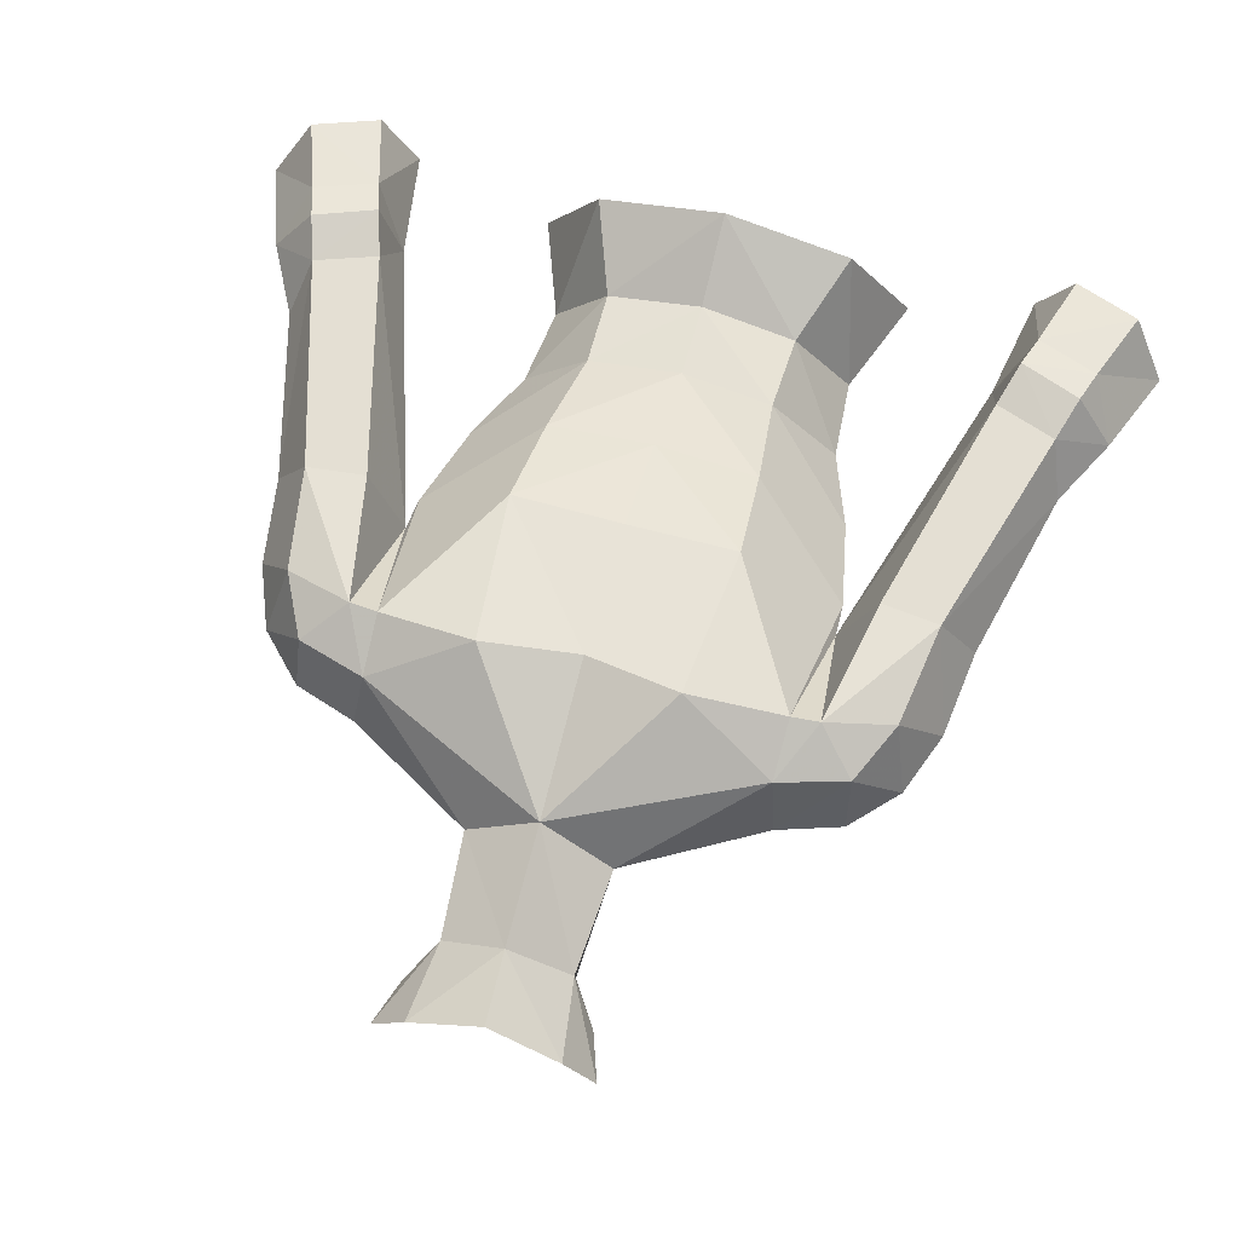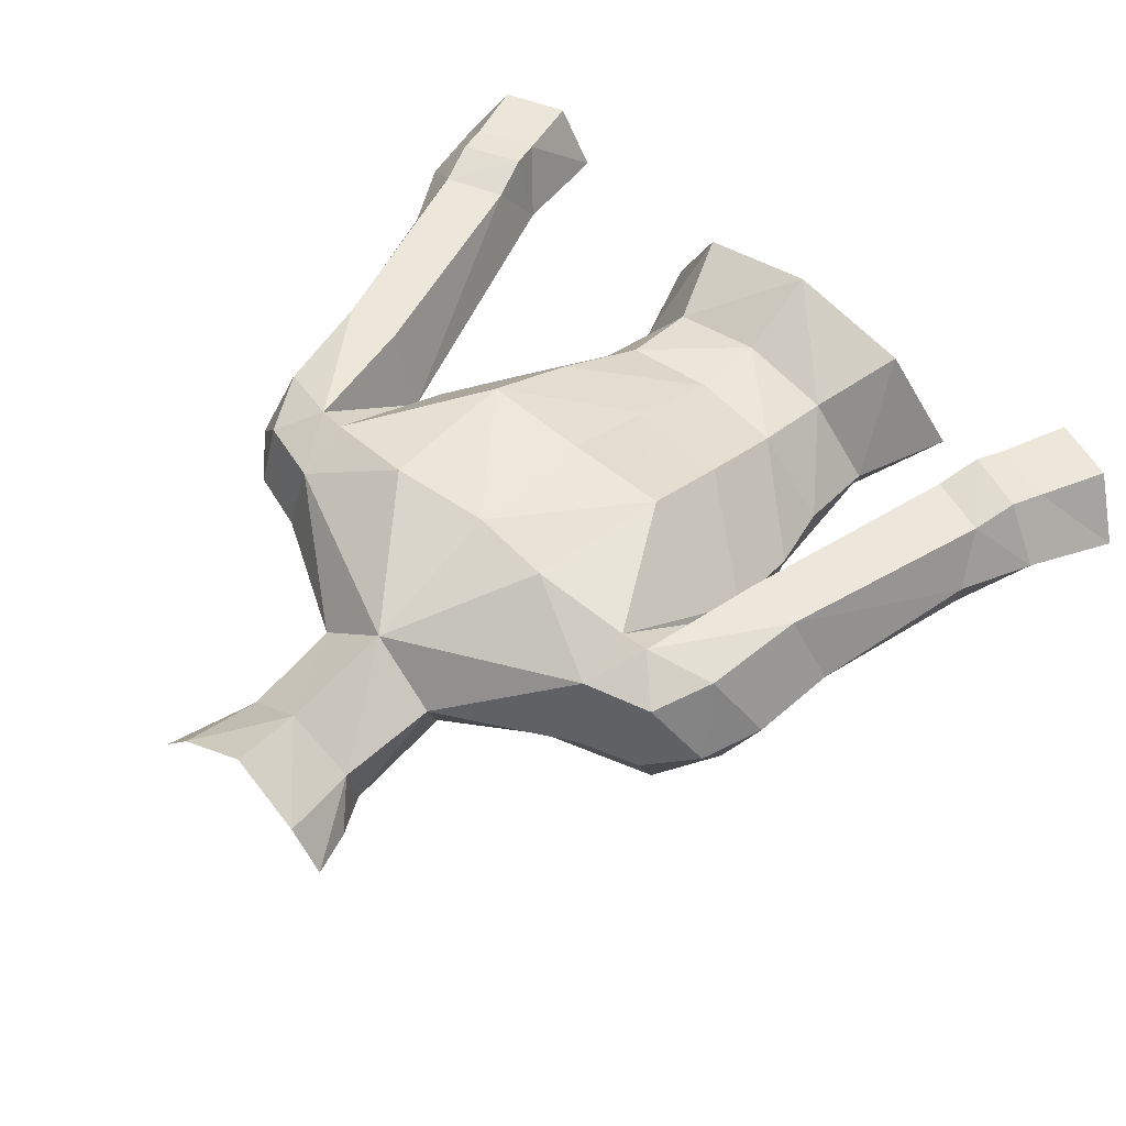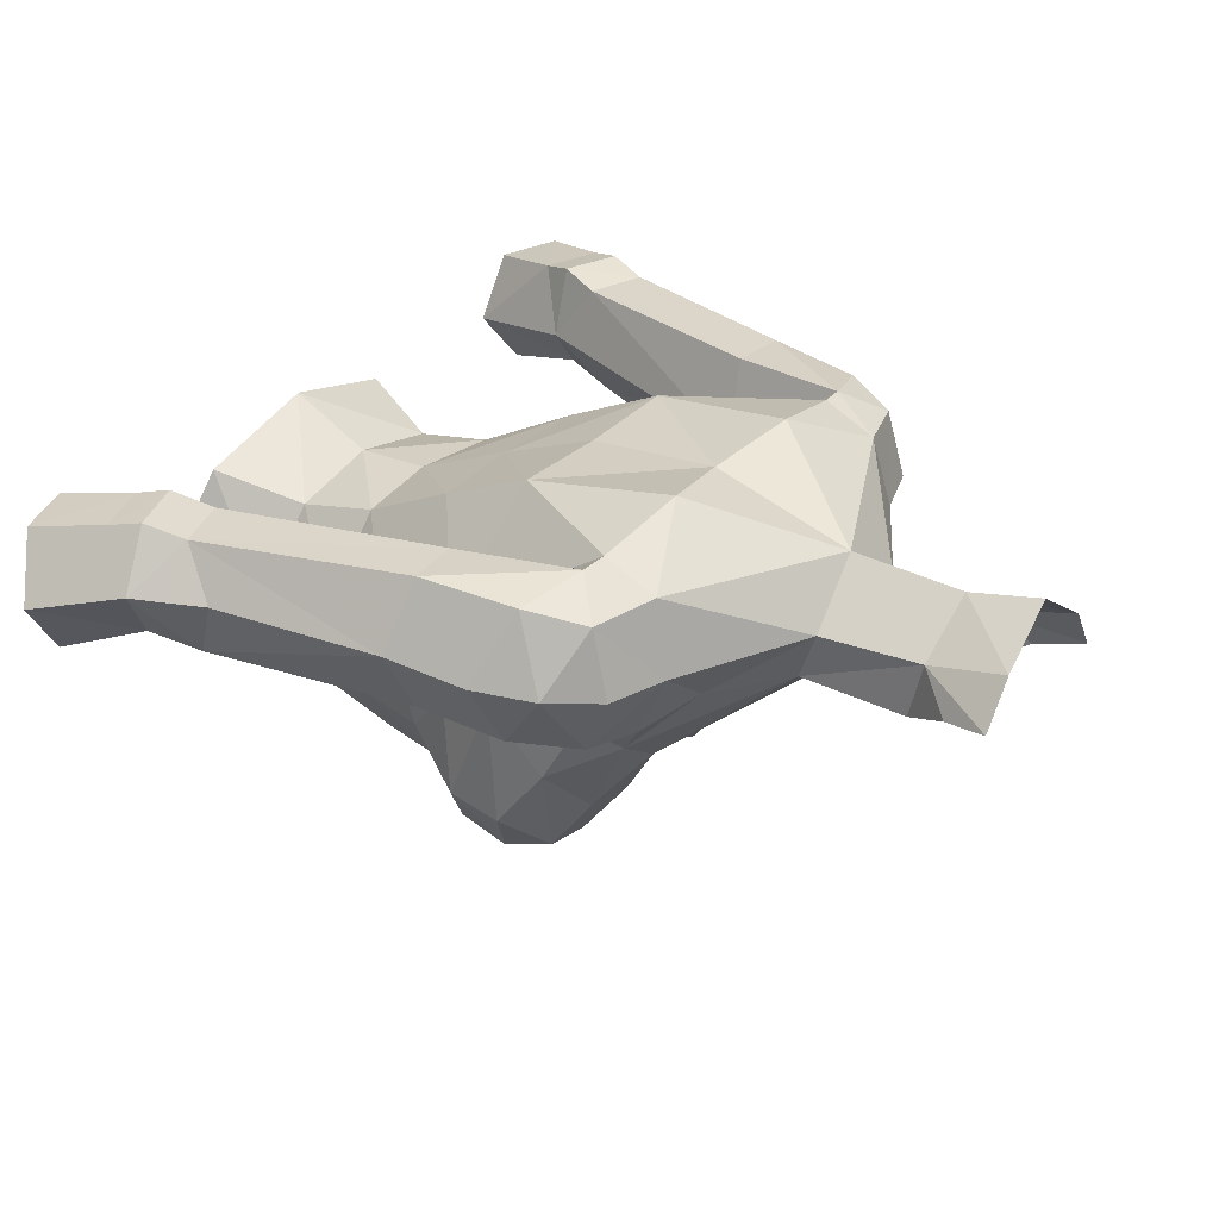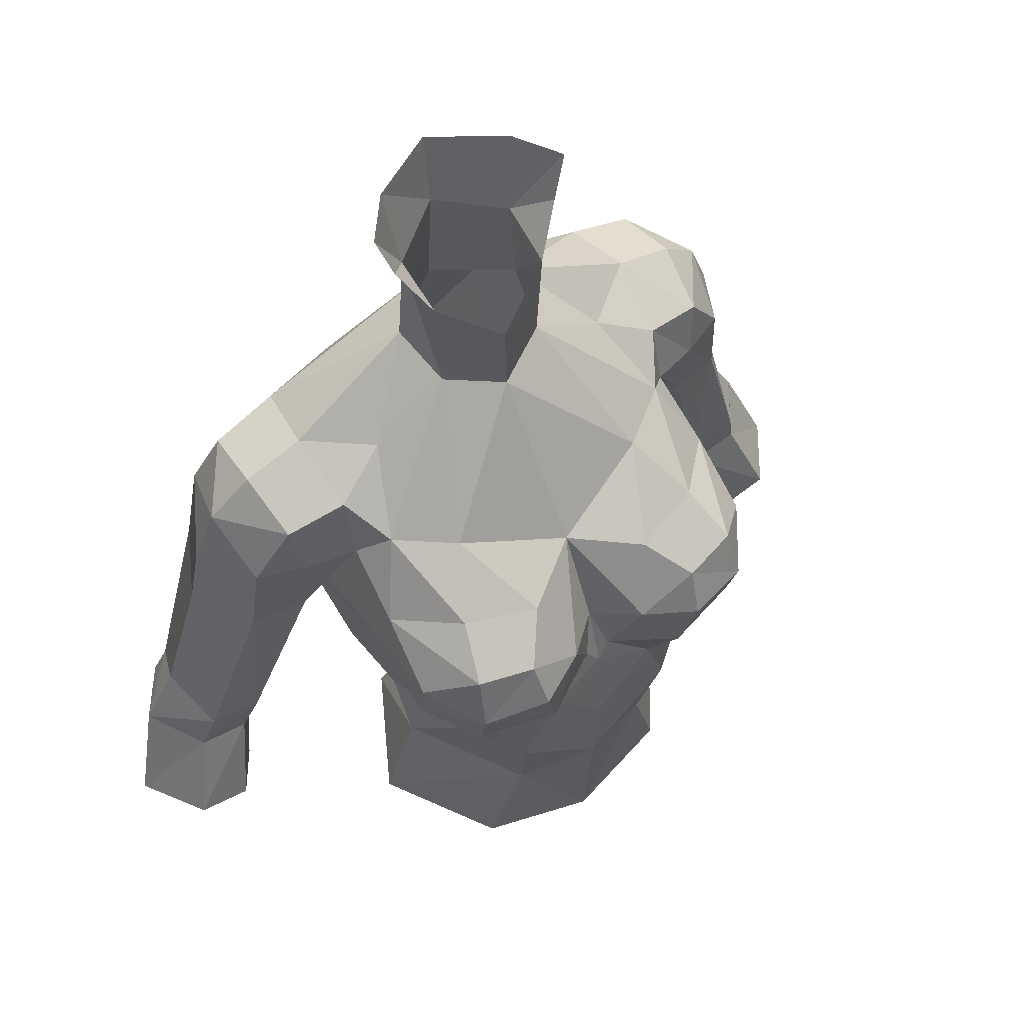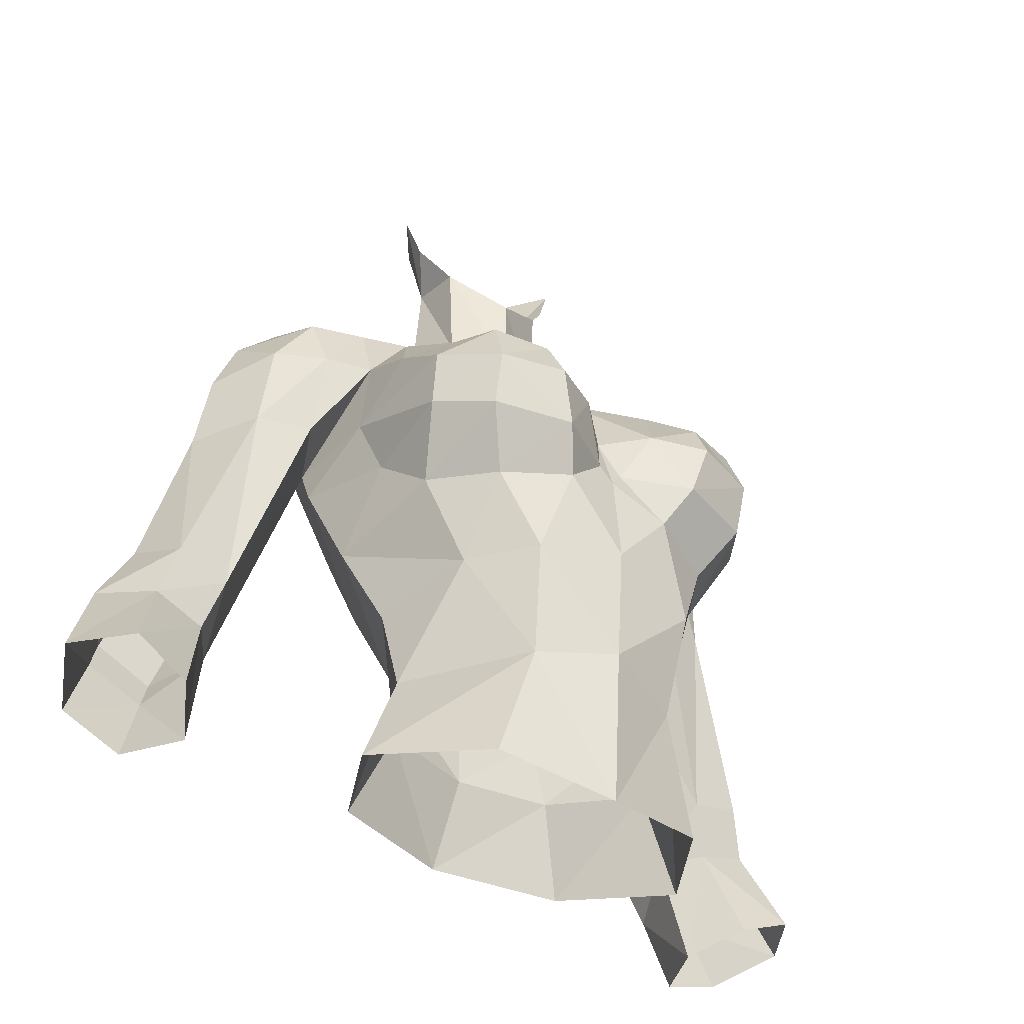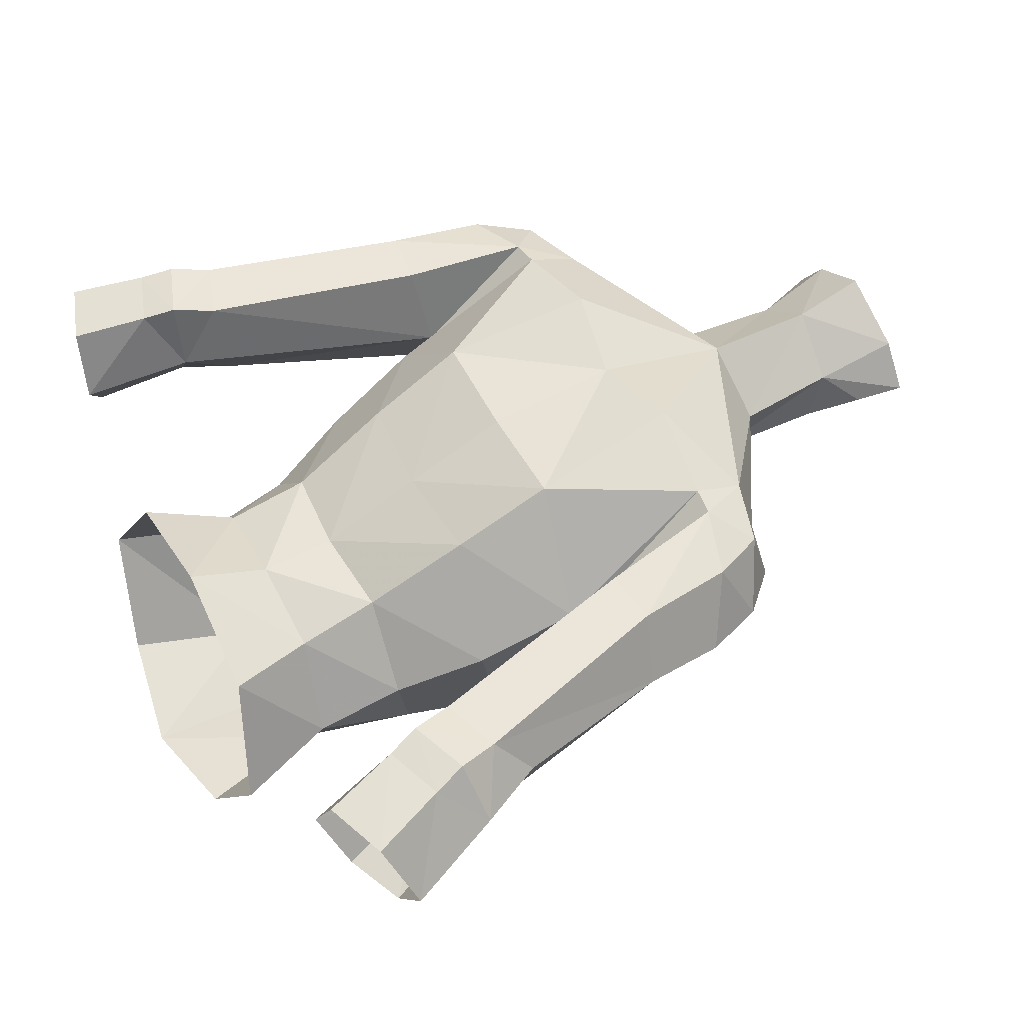
<metadata>
{"format":"obj","ext":"obj","renderer":"f3d","projection":"perspective","resolution":1024,"background":"white","views":[{"elev":67.2,"azim":15.3,"up":"+Y"},{"elev":53.8,"azim":42.1,"up":"+Y"},{"elev":30.3,"azim":-55.3,"up":"+Y"},{"elev":58.3,"azim":-34.2,"up":"+Z"},{"elev":-41.6,"azim":-38.1,"up":"+Z"},{"elev":53.7,"azim":-117.7,"up":"+Y"}]}
</metadata>
<code>
g taoist_armour_female_33021
v -5.194 -5.063 65.12
v -5.344 -1.914 66.47
v -4.963 -2.485 64.78
v -4.54 -3.936 63.52
v -2.624 -6.704 67.36
v -4.107 -6.323 67.46
v -4.247 -6.809 66.09
v -2.504 -7.247 66.19
v -3.392 -5.626 63.25
v -4.188 -6.451 64.67
v -2.095 -7.021 64.71
v -1.569 -6.366 63.63
v -1.606 -0.7632 75.9
v -1.484 -0.776 72.88
v -0.005124 -1.551 72.48
v -0.1028 -1.641 74.77
v -3.523 -0.72 71.46
v -1.819 0.7202 73.52
v -5.176 0.5102 71.54
v -4.306 -2.466 69.78
v -5.014 -1.786 68.95
v -5.14 -3.558 67.94
v -2.822 -3.488 69.62
v -0.00513 -4.414 68.55
v -5.406 0.3487 65.46
v -2.836 3.012 65.92
v -2.691 1.803 63.33
v -4.931 -0.7885 62.83
v -2.421 0.4081 60.62
v -0.005128 0.5648 60.42
v -0.005128 0.4654 58.39
v -2.502 -0.06113 58.43
v -5 -1.323 70.64
v -6.267 -1.468 68.87
v -5.014 -1.786 68.95
v -6.581 -1.094 70.27
v -7.606 -0.8893 68.71
v -4.963 -2.485 64.78
v -4.54 -3.936 63.52
v -0.005131 2.897 65.89
v -0.005129 1.766 63.13
v -5.254 -5.299 66.61
v -0.005133 3.211 69.48
v -0.005129 -5.596 66.15
v -1.116 -6.559 66.36
v -0.3566 -6.047 64.86
v -1.77 -5.601 68.17
v -3.681 -5.005 68.39
v -0.005126 -6.131 58.6
v -0.005129 -6.383 61.73
v -2.433 -6.07 60.98
v -2.142 -5.457 58.08
v -0.005129 -6.155 64.35
v -4.018 -2.262 58.13
v -3.371 0.636 56.1
v -5.009 -2.337 55.44
v -1.582 0.7605 76.24
v -2.453 3.635 69.97
v -4.951 3.073 69.66
v -4.927 2.424 71.09
v -5.176 0.5102 71.54
v -6.782 0.5258 71.03
v -5.176 0.5102 71.54
v -6.678 2.319 70.54
v -6.782 0.5258 71.03
v -4.182 -1.71 60.49
v -5.434 0.7188 66.43
v -5.344 -1.914 66.47
v -5.014 -1.786 68.95
v 0.04818 1.959 76.36
v -1.734 1.326 78.43
v 0.1564 2.369 78.3
v -0.005141 2.102 73.31
v -5.009 -2.337 55.44
v -3.054 -5.192 54.87
v -4.018 -2.262 58.13
v -3.557 -4.356 61.02
v -8.496 0.8242 68.33
v -8.77 1.07 66.14
v -7.837 -0.6952 66.27
v -6.353 -1.029 66.46
v -5.434 0.7188 66.43
v -5.672 3.013 69.58
v -7.402 2.648 69.04
v -6.678 2.319 70.54
v -7.797 2.827 66.42
v -6.298 2.813 66.24
v -5.434 0.7188 66.43
v -7.888 0.7139 69.92
v -5.672 3.013 69.58
v -5 -1.323 70.64
v -1.819 0.7202 73.52
v -0.005141 2.102 73.31
v -0.005129 -5.836 54.33
v -0.005129 1.56 56.21
v -7.811 2.759 60.38
v -7.664 1.166 59.22
v -9.384 2.764 60.94
v -9.829 1.454 61.85
v -9.778 0.07905 59.72
v -8.384 0.1456 59.3
v -7.982 -0.1718 60.74
v -9.407 -0.1828 61.13
v -8.154 3.044 59.27
v -9.727 3.026 59.84
v -8.176 0.7444 56.23
v -7.664 1.166 59.22
v -9.062 -0.6261 56.77
v -10 2.825 58.97
v -10.7 2.495 57.01
v -11.65 0.8607 57.62
v -10.74 1.566 60.11
v -10.55 -0.7694 57.45
v -8.432 2.834 58.41
v -9.017 2.489 56.41
v -8.176 0.7444 56.23
v -3.557 -4.356 61.02
v 4.952 -2.485 64.78
v 5.333 -1.914 66.47
v 5.183 -5.063 65.12
v 4.53 -3.936 63.52
v 2.614 -6.704 67.36
v 2.494 -7.247 66.19
v 4.236 -6.809 66.09
v 4.097 -6.323 67.46
v 4.178 -6.451 64.67
v 1.474 -0.7759 72.88
v 1.517 -0.9196 75.85
v 1.809 0.7202 73.52
v 3.513 -0.72 71.46
v 5.166 0.5102 71.54
v 2.811 -3.488 69.62
v 2.681 1.803 63.33
v 2.826 3.012 65.92
v 5.395 0.3487 65.46
v 4.921 -0.7885 62.83
v 2.411 0.4081 60.62
v 2.492 -0.06113 58.43
v 3.382 -5.626 63.25
v 2.084 -7.021 64.71
v 1.559 -6.366 63.63
v 5.13 -3.558 67.94
v 5.244 -5.299 66.61
v 2.443 3.635 69.97
v 0.3464 -6.047 64.86
v 1.105 -6.559 66.36
v 3.671 -5.005 68.39
v 1.76 -5.601 68.17
v 2.422 -6.07 60.98
v 2.132 -5.457 58.08
v 3.361 0.6361 56.1
v 4.007 -2.262 58.13
v 4.998 -2.337 55.44
v 1.613 0.6805 76.22
v 4.917 2.424 71.09
v 4.941 3.073 69.66
v 6.571 -1.094 70.27
v 6.771 0.5258 71.03
v 5.166 0.5102 71.54
v 4.99 -1.323 70.64
v 6.668 2.319 70.54
v 5.166 0.5102 71.54
v 6.771 0.5258 71.03
v 4.172 -1.71 60.49
v 5.424 0.7188 66.43
v 5.003 -1.786 68.95
v 1.937 1.142 78.37
v 0.04818 1.959 76.36
v 0.1564 2.369 78.3
v 4.295 -2.466 69.78
v -0.005141 2.102 73.31
v 3.044 -5.191 54.87
v 3.546 -4.356 61.02
v 8.485 0.8243 68.33
v 7.596 -0.8893 68.71
v 7.827 -0.6952 66.27
v 8.76 1.07 66.14
v 6.343 -1.029 66.46
v 6.257 -1.468 68.87
v 5.003 -1.786 68.95
v 5.424 0.7188 66.43
v 6.668 2.319 70.54
v 7.391 2.648 69.04
v 5.662 3.013 69.58
v 5.424 0.7188 66.43
v 6.287 2.813 66.24
v 7.878 0.714 69.92
v 5.662 3.013 69.58
v 7.787 2.827 66.42
v 4.99 -1.323 70.64
v 1.809 0.7202 73.52
v 7.8 2.759 60.38
v 7.653 1.166 59.22
v 9.373 2.764 60.94
v 9.767 0.07908 59.72
v 9.397 -0.1828 61.13
v 7.972 -0.1718 60.74
v 8.374 0.1456 59.3
v 8.143 3.044 59.27
v 9.717 3.026 59.84
v 9.819 1.454 61.85
v 7.653 1.166 59.22
v 8.166 0.7444 56.23
v 9.052 -0.6261 56.77
v 11.64 0.8607 57.62
v 10.69 2.495 57.01
v 9.991 2.825 58.97
v 10.73 1.566 60.11
v 10.54 -0.7693 57.45
v 8.421 2.834 58.41
v 9.006 2.489 56.41
v 8.166 0.7444 56.23
v -2.647 0.1898 78.42
v -2.284 -0.07343 77.18
v 2.731 -0.07963 78.34
v 2.303 -0.3032 77.1
f 1 2 3
f 3 4 1
f 5 6 7
f 7 8 5
f 4 9 10
f 10 1 4
f 11 10 9
f 9 12 11
f 13 14 15
f 15 16 13
f 17 14 18
f 18 19 17
f 20 21 22
f 15 14 23
f 23 24 15
f 25 26 27
f 27 28 25
f 29 30 31
f 31 32 29
f 33 34 35
f 34 36 37
f 38 25 28
f 28 39 38
f 26 40 41
f 41 27 26
f 2 42 22
f 26 43 40
f 44 45 46
f 5 47 48
f 48 6 5
f 49 50 51
f 51 52 49
f 12 53 46
f 46 11 12
f 54 32 55
f 55 56 54
f 57 18 14
f 14 13 57
f 58 59 60
f 61 62 36
f 36 33 61
f 63 60 64
f 64 65 63
f 28 27 29
f 29 66 28
f 67 25 68
f 68 69 67
f 70 57 71
f 71 72 70
f 48 47 23
f 23 20 48
f 22 6 48
f 48 20 22
f 22 42 6
f 2 1 42
f 5 8 45
f 45 47 5
f 70 73 18
f 18 57 70
f 74 75 52
f 52 76 74
f 77 76 52
f 52 51 77
f 78 79 80
f 80 37 78
f 34 81 35
f 82 35 81
f 83 84 85
f 86 84 83
f 83 87 86
f 88 87 83
f 84 78 89
f 89 85 84
f 36 62 89
f 90 60 59
f 37 36 89
f 89 78 37
f 91 17 19
f 92 93 60
f 60 63 92
f 58 93 43
f 93 58 60
f 20 17 91
f 91 21 20
f 47 24 23
f 24 47 45
f 45 44 24
f 9 4 77
f 77 51 9
f 94 49 52
f 52 75 94
f 95 55 32
f 32 31 95
f 11 8 7
f 7 10 11
f 11 46 45
f 45 8 11
f 12 51 50
f 96 87 88
f 88 97 96
f 98 86 87
f 87 96 98
f 79 86 98
f 98 99 79
f 100 101 102
f 102 103 100
f 98 96 104
f 104 105 98
f 103 80 79
f 79 99 103
f 106 107 101
f 101 108 106
f 109 110 111
f 111 112 109
f 80 103 102
f 102 81 80
f 102 107 82
f 82 81 102
f 111 113 100
f 100 112 111
f 110 109 114
f 114 115 110
f 116 115 114
f 114 97 116
f 113 108 101
f 101 100 113
f 104 114 109
f 109 105 104
f 27 41 30
f 30 29 27
f 32 54 66
f 66 29 32
f 117 39 28
f 28 66 117
f 118 119 120
f 120 121 118
f 122 123 124
f 124 125 122
f 121 120 126
f 127 128 16
f 16 15 127
f 129 127 130
f 130 131 129
f 132 127 15
f 15 24 132
f 133 134 135
f 135 136 133
f 137 138 31
f 31 30 137
f 139 126 140
f 140 141 139
f 136 135 118
f 118 121 136
f 41 40 134
f 134 133 41
f 142 143 119
f 134 43 144
f 145 146 44
f 147 148 122
f 122 125 147
f 140 145 141
f 149 50 49
f 49 150 149
f 145 53 141
f 151 138 152
f 152 153 151
f 129 154 128
f 128 127 129
f 155 156 144
f 157 158 159
f 159 160 157
f 161 155 162
f 162 163 161
f 137 133 136
f 136 164 137
f 119 135 165
f 165 166 119
f 167 154 168
f 168 169 167
f 132 148 147
f 147 170 132
f 147 125 142
f 142 170 147
f 143 120 119
f 146 123 122
f 122 148 146
f 171 168 154
f 154 129 171
f 150 172 153
f 153 152 150
f 150 152 173
f 173 149 150
f 174 175 176
f 176 177 174
f 178 179 180
f 178 180 181
f 182 183 184
f 185 184 186
f 187 174 183
f 183 182 187
f 187 158 157
f 156 155 188
f 189 186 184
f 184 183 189
f 175 174 187
f 187 157 175
f 180 179 160
f 179 157 160
f 190 170 166
f 131 130 190
f 155 93 191
f 191 162 155
f 144 93 155
f 93 144 43
f 190 130 170
f 132 24 148
f 24 44 146
f 146 148 24
f 173 121 139
f 139 149 173
f 150 49 94
f 94 172 150
f 138 151 95
f 95 31 138
f 124 123 140
f 140 126 124
f 146 145 140
f 140 123 146
f 50 149 141
f 185 186 192
f 192 193 185
f 186 189 194
f 194 192 186
f 195 196 197
f 197 198 195
f 199 192 194
f 194 200 199
f 196 201 177
f 177 176 196
f 198 202 203
f 203 204 198
f 205 206 207
f 207 208 205
f 197 196 176
f 176 178 197
f 181 202 197
f 197 178 181
f 195 209 205
f 205 208 195
f 210 207 206
f 206 211 210
f 210 211 212
f 212 193 210
f 198 204 209
f 209 195 198
f 207 210 199
f 199 200 207
f 133 137 30
f 30 41 133
f 164 152 138
f 138 137 164
f 136 121 173
f 173 164 136
f 14 20 23
f 20 14 17
f 51 12 9
f 59 58 26
f 21 2 22
f 68 25 38
f 54 117 66
f 42 7 6
f 67 90 59
f 59 26 25
f 67 59 25
f 213 71 57
f 7 1 10
f 214 213 57
f 62 85 89
f 84 86 78
f 86 79 78
f 37 80 34
f 58 43 26
f 53 12 50
f 112 100 103
f 96 97 104
f 105 112 98
f 107 102 101
f 109 112 105
f 97 114 104
f 57 13 214
f 42 1 7
f 130 127 170
f 132 170 127
f 149 139 141
f 156 134 144
f 166 142 119
f 119 118 135
f 152 164 173
f 143 125 124
f 165 156 188
f 156 135 134
f 165 135 156
f 215 154 167
f 139 121 126
f 143 124 120
f 143 142 125
f 216 154 215
f 158 187 182
f 183 174 189
f 189 174 177
f 175 179 176
f 43 134 40
f 53 50 141
f 192 199 193
f 200 194 208
f 202 198 197
f 207 200 208
f 193 199 210
f 154 216 128
f 120 124 126
f 44 46 53
f 145 44 53
f 166 170 142
f 98 112 99
f 99 112 103
f 208 196 195
f 196 208 201
f 201 194 189
f 189 177 201
f 201 208 194
f 34 80 81
f 178 176 179
f 34 33 36
f 179 175 157
f 90 64 60
f 155 161 188

</code>
